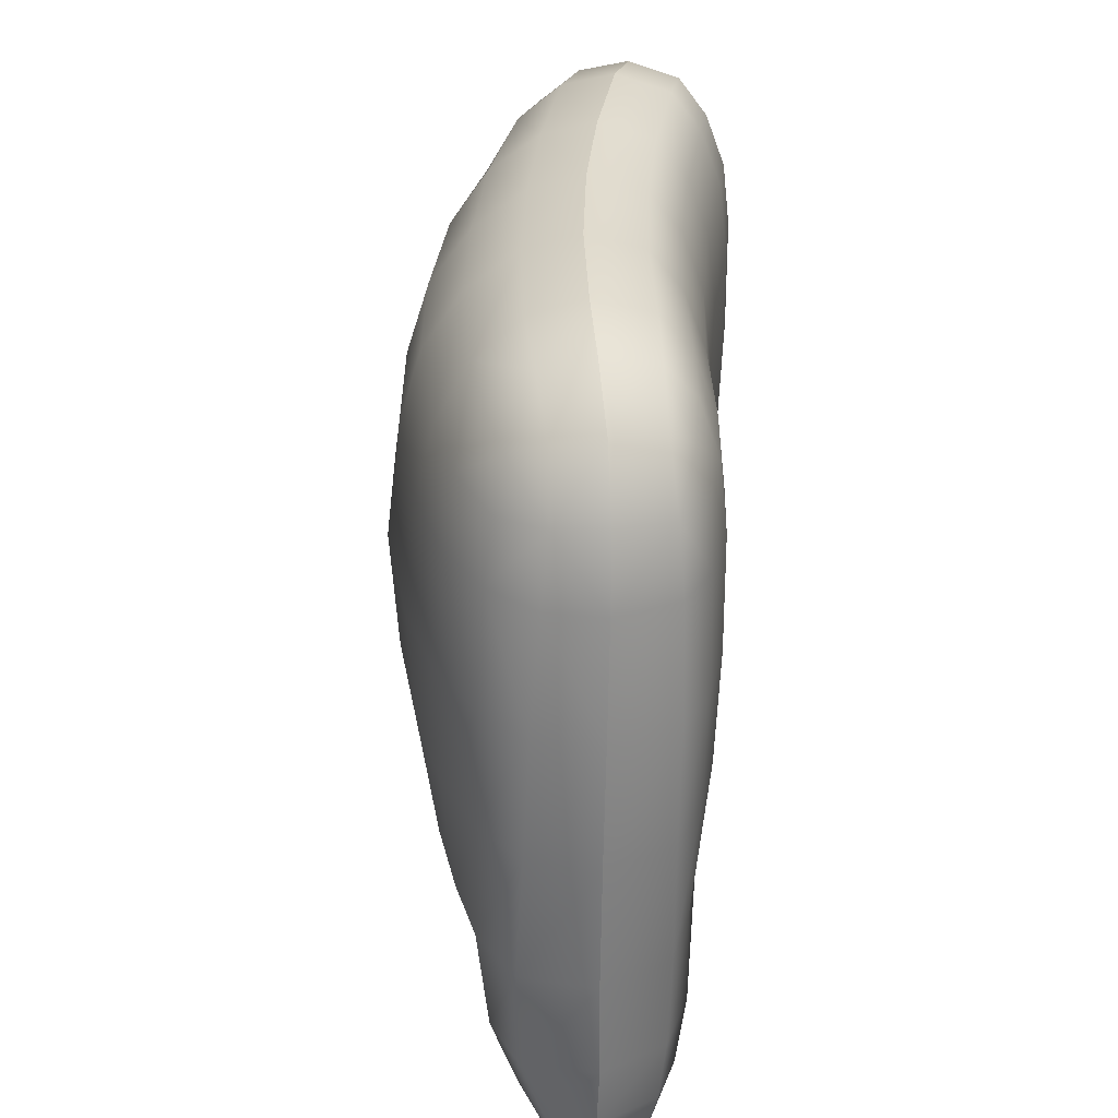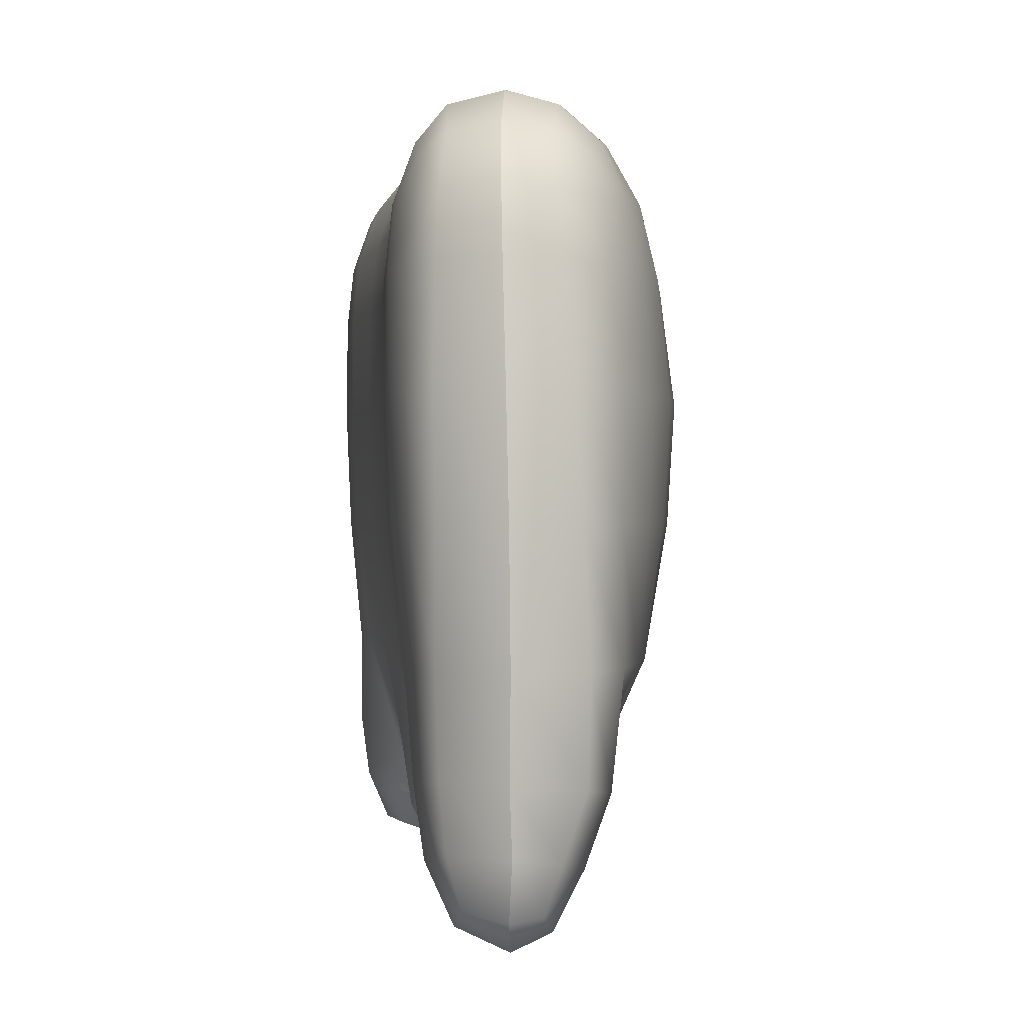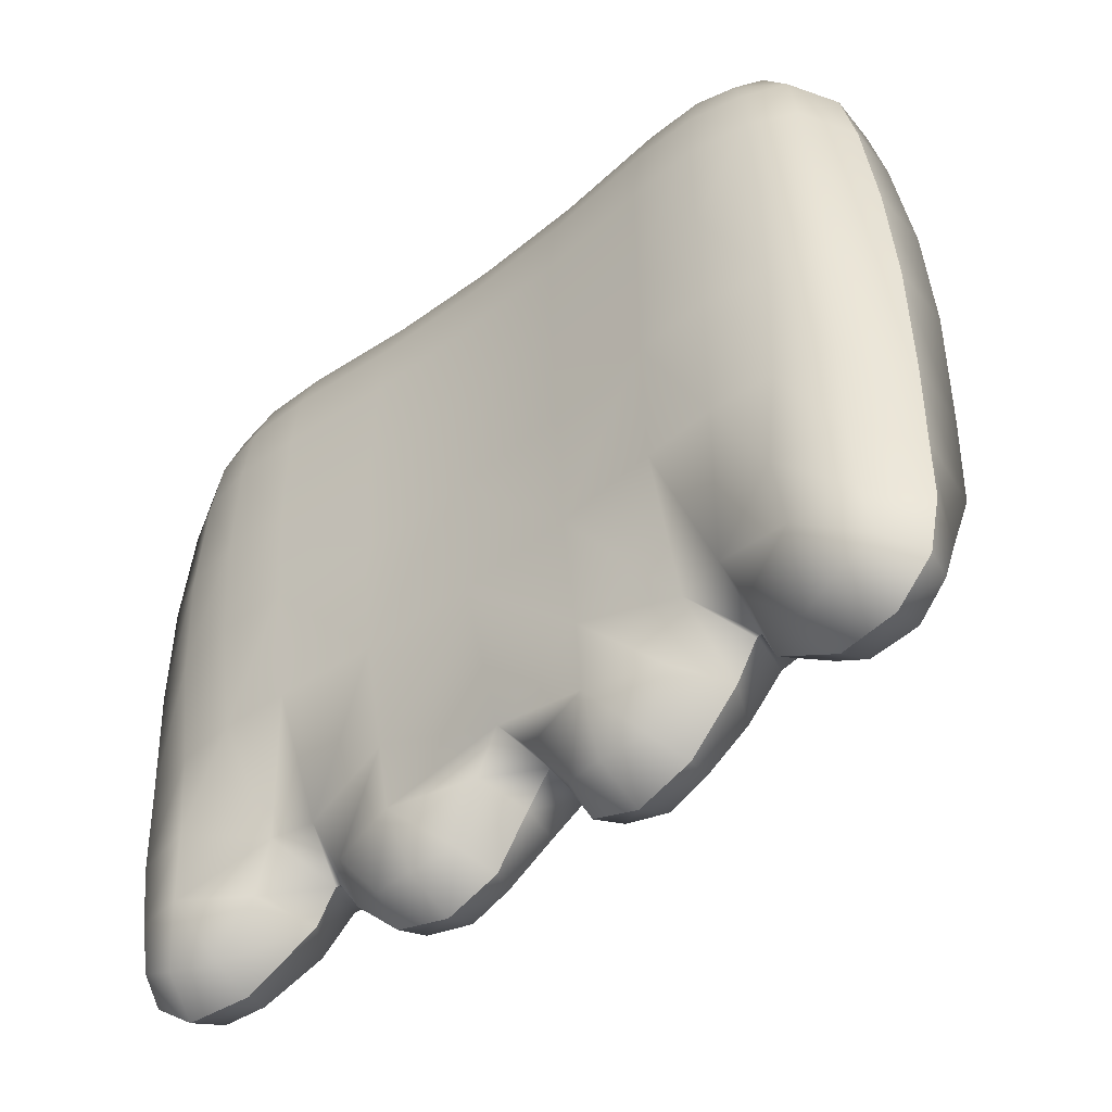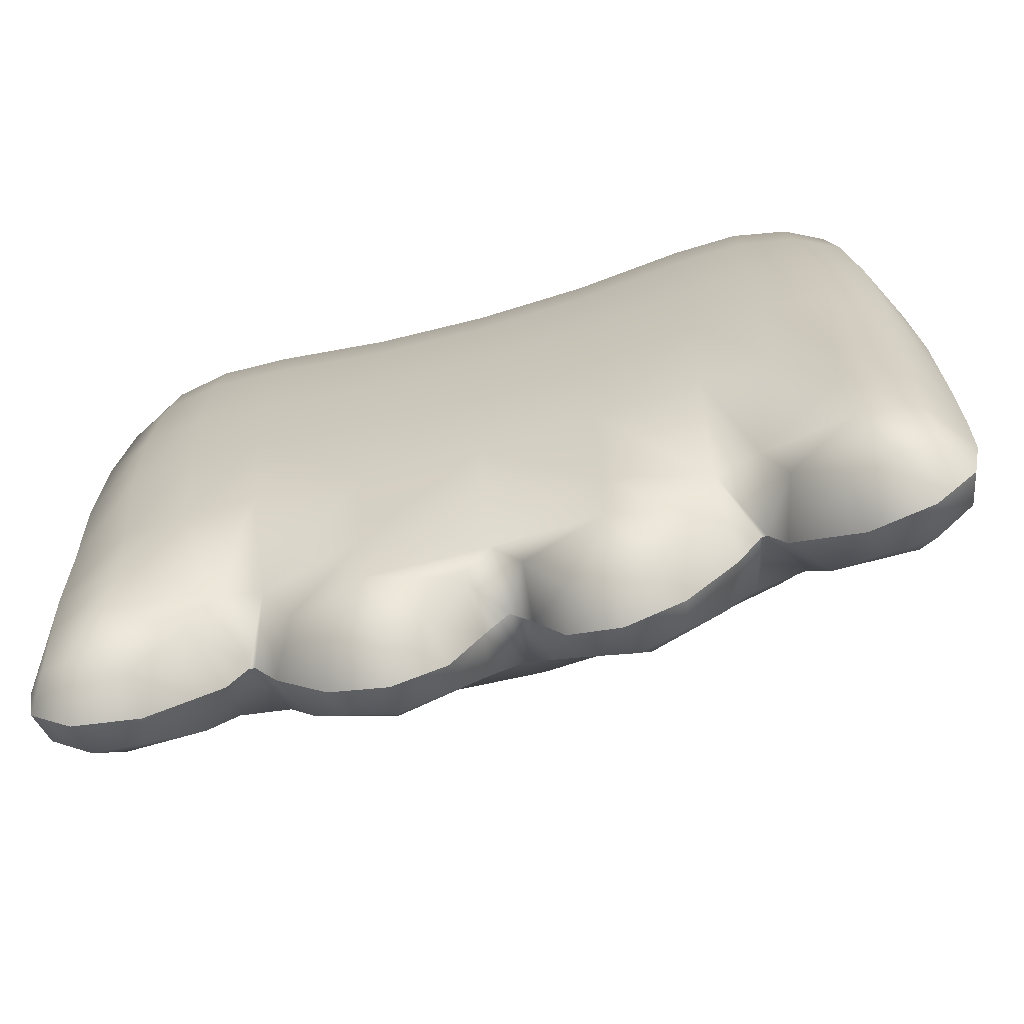
<metadata>
{"format":"obj","ext":"obj","renderer":"f3d","projection":"perspective","resolution":1024,"background":"white","views":[{"elev":31.7,"azim":93.4,"up":"+Y"},{"elev":-0.1,"azim":-97.5,"up":"+Y"},{"elev":-46.7,"azim":-138.5,"up":"+Y"},{"elev":-68.5,"azim":-164.3,"up":"+Y"}]}
</metadata>
<code>
o samor_1563_05_网格.004
v 0.2516 1.847 -0.05767
v 0.2083 1.875 -0.0501
v 0.2099 1.866 -0.01427
v 0.1535 1.885 -0.04242
v 0.1584 1.875 -0.004365
v 0.0626 1.885 -0.03419
v 0.06523 1.875 0.004093
v -0.02827 1.885 -0.03141
v -0.02827 1.875 0.006875
v -0.1221 1.875 0.004093
v -0.1241 1.847 0.04037
v -0.2189 1.847 0.02713
v -0.2218 1.805 0.05016
v -0.274 1.802 0.03291
v -0.2231 1.754 0.06252
v -0.2796 1.754 0.04126
v -0.2832 1.671 0.04794
v -0.3288 1.671 0.01734
v -0.2799 1.585 0.04594
v -0.3268 1.585 0.01934
v -0.2697 1.491 0.03915
v -0.3176 1.491 0.02201
v -0.2323 1.392 0.006096
v -0.3081 1.409 0.015
v -0.2477 1.352 -0.006813
v -0.3081 1.36 -0.002807
v -0.2822 1.319 -0.02395
v -0.3189 1.321 -0.02551
v -0.3222 1.309 -0.05344
v -0.3465 1.335 -0.03497
v -0.3527 1.332 -0.05834
v -0.3616 1.374 -0.05745
v -0.3481 1.369 -0.02306
v -0.3537 1.416 -0.008149
v -0.3554 1.491 -0.006257
v -0.3599 1.585 -0.01204
v -0.3567 1.671 -0.01616
v -0.3216 1.754 0.01244
v -0.3632 1.42 -0.05934
v -0.3642 1.491 -0.05878
v -0.3639 1.585 -0.05978
v -0.359 1.671 -0.06112
v -0.3462 1.754 -0.02239
v -0.336 1.802 -0.02673
v -0.3147 1.798 0.007209
v -0.3002 1.83 0.001088
v -0.2671 1.841 0.01522
v -0.2668 1.866 -0.01427
v -0.2153 1.875 -0.004365
v -0.2104 1.885 -0.04242
v -0.1195 1.885 -0.03419
v -0.2651 1.875 -0.0501
v -0.3084 1.847 -0.05767
v -0.3088 1.841 -0.0244
v -0.338 1.805 -0.06157
v -0.3494 1.754 -0.06201
v -0.2753 1.312 -0.04476
v -0.2245 1.35 -0.03497
v -0.2123 1.38 -0.03152
v -0.1959 1.39 0.01055
v -0.2133 1.491 0.05528
v -0.2208 1.585 0.06675
v -0.2251 1.671 0.07086
v -0.1267 1.754 0.08322
v -0.1257 1.805 0.0683
v -0.02827 1.805 0.0732
v -0.02827 1.847 0.04326
v 0.06883 1.805 0.0683
v 0.06719 1.847 0.04037
v 0.165 1.805 0.05016
v 0.162 1.847 0.02713
v 0.2171 1.802 0.03291
v 0.2102 1.841 0.01522
v 0.2434 1.83 0.001088
v 0.2519 1.841 -0.0244
v 0.2791 1.802 -0.02673
v 0.2811 1.805 -0.06157
v 0.2926 1.754 -0.06201
v 0.1663 1.754 0.06252
v 0.06982 1.754 0.08322
v -0.02827 1.754 0.08922
v -0.13 1.671 0.09323
v -0.1313 1.585 0.08756
v -0.127 1.491 0.07242
v -0.1214 1.403 0.03536
v -0.1178 1.354 0.01867
v -0.1733 1.352 0.002201
v -0.146 1.318 -0.007815
v -0.1903 1.352 -0.03007
v -0.1513 1.313 -0.02951
v -0.05124 1.358 0.008655
v -0.02827 1.386 0.01834
v -0.02827 1.491 0.07743
v -0.02827 1.585 0.09412
v 0.07015 1.491 0.07242
v 0.07441 1.585 0.08756
v 0.164 1.585 0.06675
v 0.1682 1.671 0.07086
v 0.2263 1.671 0.04794
v 0.2227 1.754 0.04126
v 0.2647 1.754 0.01244
v 0.2578 1.798 0.007209
v 0.2719 1.671 0.01734
v 0.223 1.585 0.04594
v 0.1564 1.491 0.05528
v 0.06457 1.403 0.03536
v -0.005637 1.358 0.008655
v -0.01121 1.36 -0.02161
v 0.02061 1.322 -0.003808
v 0.01175 1.318 -0.02473
v 0.05112 1.301 -0.0274
v 0.06096 1.354 0.01867
v 0.139 1.39 0.01055
v 0.2129 1.491 0.03915
v 0.2699 1.585 0.01934
v 0.2998 1.671 -0.01616
v 0.2893 1.754 -0.02239
v 0.3021 1.671 -0.06112
v 0.3031 1.585 -0.01204
v 0.2608 1.491 0.02201
v 0.1755 1.392 0.006096
v 0.1554 1.38 -0.03152
v 0.1512 1.38 -0.03085
v 0.1164 1.352 0.002201
v 0.08917 1.318 -0.007815
v 0.0544 1.314 -0.001138
v 0.09442 1.313 -0.02951
v 0.1335 1.352 -0.03007
v 0.0731 1.671 0.09323
v -0.02827 1.671 0.1001
v -0.108 1.301 -0.0274
v -0.1113 1.314 -0.001138
v -0.07748 1.322 -0.003808
v -0.04566 1.36 -0.02161
v -0.02827 1.388 -0.01972
v -0.06863 1.318 -0.02473
v 0.1676 1.35 -0.03497
v 0.1909 1.352 -0.006813
v 0.2512 1.409 0.015
v 0.2512 1.36 -0.002807
v 0.2968 1.416 -0.008149
v 0.2913 1.369 -0.02306
v 0.3064 1.42 -0.05934
v 0.3047 1.374 -0.05745
v 0.3073 1.491 -0.05878
v 0.2985 1.491 -0.006257
v 0.307 1.585 -0.05978
v -0.2081 1.38 -0.03085
v 0.307 1.585 -0.05978
v 0.3073 1.491 -0.05878
v 0.2831 1.585 -0.1037
v 0.2778 1.491 -0.1033
v 0.2437 1.585 -0.1178
v 0.2358 1.491 -0.1121
v 0.1961 1.585 -0.1243
v 0.1892 1.491 -0.1158
v 0.1413 1.585 -0.1223
v 0.1367 1.491 -0.1131
v 0.05932 1.491 -0.1063
v 0.1315 1.394 -0.07848
v 0.05702 1.41 -0.09195
v 0.1102 1.355 -0.07125
v 0.05505 1.359 -0.08449
v 0.08524 1.321 -0.05956
v 0.05112 1.317 -0.06401
v 0.05112 1.301 -0.0274
v 0.01897 1.325 -0.05567
v 0.01175 1.318 -0.02473
v -0.01121 1.36 -0.02161
v 0.3064 1.42 -0.05934
v 0.2772 1.421 -0.101
v 0.2279 1.416 -0.1131
v 0.1656 1.396 -0.08449
v 0.3047 1.374 -0.05745
v 0.2758 1.373 -0.09617
v 0.2325 1.365 -0.1062
v 0.1807 1.356 -0.08115
v 0.1554 1.38 -0.03152
v 0.1676 1.35 -0.03497
v 0.2168 1.322 -0.07603
v 0.2503 1.324 -0.08839
v 0.2653 1.309 -0.05344
v 0.2788 1.338 -0.08638
v 0.2959 1.332 -0.05834
v 0.1512 1.38 -0.03085
v 0.1335 1.352 -0.03007
v 0.09442 1.313 -0.02951
v 0.2184 1.312 -0.04476
v -0.006621 1.362 -0.0649
v -0.02827 1.39 -0.07058
v -0.02827 1.388 -0.01972
v -0.05025 1.362 -0.0649
v -0.04566 1.36 -0.02161
v -0.07584 1.325 -0.05567
v -0.06863 1.318 -0.02473
v -0.108 1.301 -0.0274
v -0.02827 1.491 -0.1036
v -0.02827 1.585 -0.1122
v 0.06162 1.585 -0.1151
v -0.02827 1.671 -0.1154
v 0.05998 1.671 -0.1182
v 0.05768 1.754 -0.118
v 0.1436 1.754 -0.1258
v 0.1443 1.805 -0.1201
v 0.1932 1.802 -0.1222
v 0.1459 1.847 -0.105
v 0.1912 1.841 -0.1082
v 0.1984 1.866 -0.08761
v 0.2243 1.83 -0.1072
v 0.2394 1.841 -0.09228
v 0.2644 1.802 -0.0994
v 0.2516 1.847 -0.05767
v 0.2811 1.805 -0.06157
v 0.1443 1.671 -0.1259
v 0.1961 1.754 -0.1273
v 0.2398 1.754 -0.1195
v 0.2348 1.798 -0.1155
v 0.1981 1.671 -0.1277
v 0.2453 1.671 -0.1205
v 0.2808 1.671 -0.1049
v 0.3021 1.671 -0.06112
v 0.2726 1.754 -0.1031
v 0.2926 1.754 -0.06201
v 0.2083 1.875 -0.0501
v 0.1535 1.885 -0.04242
v 0.1489 1.875 -0.08271
v 0.0603 1.875 -0.07458
v 0.05899 1.847 -0.09706
v -0.02827 1.847 -0.09439
v -0.02827 1.805 -0.1096
v -0.1159 1.847 -0.09706
v -0.1149 1.805 -0.1122
v -0.2028 1.847 -0.105
v -0.2012 1.805 -0.1201
v -0.25 1.802 -0.1222
v -0.2005 1.754 -0.1258
v -0.253 1.754 -0.1273
v -0.2012 1.671 -0.1259
v -0.255 1.671 -0.1277
v -0.253 1.585 -0.1243
v -0.3006 1.585 -0.1178
v -0.2927 1.491 -0.1121
v -0.3347 1.491 -0.1033
v -0.334 1.421 -0.101
v -0.3632 1.42 -0.05934
v -0.3616 1.374 -0.05745
v -0.1146 1.754 -0.118
v -0.02827 1.754 -0.1154
v 0.05801 1.805 -0.1122
v -0.1169 1.671 -0.1182
v -0.1185 1.585 -0.1151
v -0.1162 1.491 -0.1063
v -0.1139 1.41 -0.09195
v -0.1119 1.359 -0.08449
v -0.167 1.355 -0.07125
v -0.1884 1.394 -0.07848
v -0.1936 1.491 -0.1131
v -0.1982 1.585 -0.1223
v -0.2461 1.491 -0.1158
v -0.3642 1.491 -0.05878
v -0.3399 1.585 -0.1037
v -0.3022 1.671 -0.1205
v -0.2966 1.754 -0.1195
v -0.2917 1.798 -0.1155
v -0.2812 1.83 -0.1072
v -0.2481 1.841 -0.1082
v -0.2553 1.866 -0.08761
v -0.2058 1.875 -0.08271
v -0.1172 1.875 -0.07458
v -0.02827 1.875 -0.07191
v 0.0626 1.885 -0.03419
v -0.3212 1.802 -0.0994
v -0.3294 1.754 -0.1031
v -0.3376 1.671 -0.1049
v -0.3639 1.585 -0.05978
v -0.359 1.671 -0.06112
v -0.3494 1.754 -0.06201
v -0.338 1.805 -0.06157
v -0.3084 1.847 -0.05767
v -0.2963 1.841 -0.09228
v -0.2651 1.875 -0.0501
v -0.2104 1.885 -0.04242
v -0.1195 1.885 -0.03419
v -0.02827 1.885 -0.03141
v -0.2848 1.416 -0.1131
v -0.2225 1.396 -0.08449
v -0.2894 1.365 -0.1062
v -0.3327 1.373 -0.09617
v -0.2376 1.356 -0.08115
v -0.2737 1.322 -0.07603
v -0.3071 1.324 -0.08839
v -0.3222 1.309 -0.05344
v -0.3357 1.338 -0.08638
v -0.3527 1.332 -0.05834
v -0.2753 1.312 -0.04476
v -0.2245 1.35 -0.03497
v -0.2123 1.38 -0.03152
v -0.2081 1.38 -0.03085
v -0.1903 1.352 -0.03007
v -0.1421 1.321 -0.05956
v -0.1513 1.313 -0.02951
v -0.108 1.317 -0.06401
v 0.2959 1.332 -0.05834
v 0.2896 1.335 -0.03497
v 0.2653 1.309 -0.05344
v 0.2621 1.321 -0.02551
v 0.2253 1.319 -0.02395
v 0.2184 1.312 -0.04476
f 1 2 3
f 2 4 3
f 3 4 5
f 4 6 5
f 5 6 7
f 6 8 7
f 7 8 9
f 8 10 9
f 9 10 11
f 10 12 11
f 11 12 13
f 12 14 13
f 13 14 15
f 14 16 15
f 15 16 17
f 16 18 17
f 17 18 19
f 18 20 19
f 19 20 21
f 20 22 21
f 21 22 23
f 22 24 23
f 23 24 25
f 24 26 25
f 25 26 27
f 26 28 27
f 27 28 29
f 28 30 29
f 29 30 31
f 30 32 31
f 32 30 33
f 30 26 33
f 33 26 34
f 26 24 34
f 34 24 35
f 24 22 35
f 35 22 36
f 22 20 36
f 36 20 37
f 20 18 37
f 37 18 38
f 18 16 38
f 38 16 14
f 32 33 39
f 33 34 39
f 39 34 40
f 34 35 40
f 40 35 41
f 35 36 41
f 41 36 42
f 36 37 42
f 42 37 43
f 37 38 43
f 43 38 44
f 38 45 44
f 44 45 46
f 45 14 46
f 46 14 47
f 14 12 47
f 47 12 48
f 12 49 48
f 48 49 50
f 49 51 50
f 50 52 48
f 52 53 48
f 48 53 54
f 53 44 54
f 54 44 46
f 53 55 44
f 55 56 44
f 44 56 43
f 56 42 43
f 47 48 46
f 48 54 46
f 12 10 49
f 10 51 49
f 29 57 27
f 57 58 27
f 27 58 25
f 58 23 25
f 58 59 23
f 59 60 23
f 23 60 21
f 60 61 21
f 21 61 19
f 61 62 19
f 19 62 17
f 62 63 17
f 17 63 15
f 63 64 15
f 15 64 65
f 64 66 65
f 65 66 67
f 66 68 67
f 67 68 69
f 68 70 69
f 69 70 71
f 70 72 71
f 71 72 73
f 72 74 73
f 73 74 3
f 74 75 3
f 75 1 3
f 76 1 75
f 1 76 77
f 76 78 77
f 72 70 79
f 70 68 79
f 79 68 80
f 68 66 80
f 80 66 81
f 66 64 81
f 81 64 82
f 64 63 82
f 82 63 83
f 63 62 83
f 83 62 84
f 62 61 84
f 84 61 85
f 61 60 85
f 85 60 86
f 60 87 86
f 86 87 88
f 87 89 88
f 88 89 90
f 86 91 85
f 91 92 85
f 85 92 84
f 92 93 84
f 84 93 94
f 93 95 94
f 94 95 96
f 95 97 96
f 96 97 98
f 97 99 98
f 98 99 79
f 99 100 79
f 79 100 72
f 100 101 72
f 72 101 102
f 101 76 102
f 102 76 74
f 76 75 74
f 101 100 103
f 100 99 103
f 103 99 104
f 99 97 104
f 104 97 105
f 97 95 105
f 105 95 106
f 95 92 106
f 106 92 107
f 92 108 107
f 107 108 109
f 108 110 109
f 109 110 111
f 107 112 106
f 112 113 106
f 106 113 105
f 113 114 105
f 105 114 104
f 114 115 104
f 104 115 103
f 115 116 103
f 103 116 101
f 116 117 101
f 101 117 76
f 117 78 76
f 78 117 118
f 117 116 118
f 118 116 119
f 116 115 119
f 119 115 120
f 115 114 120
f 120 114 121
f 114 113 121
f 121 113 122
f 113 123 122
f 123 113 124
f 113 112 124
f 124 112 125
f 112 126 125
f 125 126 111
f 126 109 111
f 111 127 125
f 127 128 125
f 125 128 124
f 128 123 124
f 79 80 98
f 80 129 98
f 98 129 96
f 129 94 96
f 80 81 129
f 81 130 129
f 129 130 94
f 130 82 94
f 94 82 83
f 126 112 109
f 112 107 109
f 90 131 88
f 131 132 88
f 88 132 86
f 132 133 86
f 86 133 91
f 133 134 91
f 91 134 92
f 134 135 92
f 92 135 108
f 132 131 133
f 131 136 133
f 133 136 134
f 122 137 121
f 137 138 121
f 121 138 139
f 138 140 139
f 139 140 141
f 140 142 141
f 141 142 143
f 142 144 143
f 143 145 141
f 145 146 141
f 141 146 139
f 146 120 139
f 139 120 121
f 120 146 119
f 146 147 119
f 119 147 118
f 15 65 13
f 65 11 13
f 65 67 11
f 67 9 11
f 67 69 9
f 69 7 9
f 69 71 7
f 71 5 7
f 5 71 3
f 71 73 3
f 59 148 60
f 148 87 60
f 149 150 151
f 150 152 151
f 151 152 153
f 152 154 153
f 153 154 155
f 154 156 155
f 155 156 157
f 156 158 157
f 157 158 159
f 158 160 159
f 159 160 161
f 160 162 161
f 161 162 163
f 162 164 163
f 163 164 165
f 164 166 165
f 165 166 167
f 166 168 167
f 167 168 169
f 150 170 152
f 170 171 152
f 152 171 154
f 171 172 154
f 154 172 156
f 172 173 156
f 156 173 158
f 173 160 158
f 170 174 171
f 174 175 171
f 171 175 172
f 175 176 172
f 172 176 173
f 176 177 173
f 173 177 178
f 177 179 178
f 177 176 180
f 176 181 180
f 180 181 182
f 181 183 182
f 182 183 184
f 183 174 184
f 181 176 183
f 176 175 183
f 183 175 174
f 173 178 160
f 178 185 160
f 160 185 186
f 160 186 162
f 186 164 162
f 186 187 164
f 187 166 164
f 182 188 180
f 188 179 180
f 180 179 177
f 165 167 163
f 167 189 163
f 163 189 190
f 189 191 190
f 190 191 192
f 191 193 192
f 192 193 194
f 193 195 194
f 194 195 196
f 163 190 161
f 190 197 161
f 161 197 159
f 197 198 159
f 159 198 199
f 198 200 199
f 199 200 201
f 200 202 201
f 201 202 203
f 202 204 203
f 203 204 205
f 204 206 205
f 205 206 207
f 206 208 207
f 207 208 209
f 208 210 209
f 209 210 211
f 210 212 211
f 211 212 213
f 159 199 157
f 199 201 157
f 157 201 214
f 201 203 214
f 214 203 215
f 203 205 215
f 215 205 216
f 205 217 216
f 216 217 211
f 217 209 211
f 157 214 155
f 214 218 155
f 155 218 153
f 218 219 153
f 153 219 151
f 219 220 151
f 151 220 149
f 220 221 149
f 214 215 218
f 215 216 218
f 218 216 219
f 216 222 219
f 219 222 220
f 222 223 220
f 220 223 221
f 216 211 222
f 211 223 222
f 210 208 212
f 208 224 212
f 224 208 225
f 208 226 225
f 225 226 227
f 226 228 227
f 227 228 229
f 228 230 229
f 229 230 231
f 230 232 231
f 231 232 233
f 232 234 233
f 233 234 235
f 234 236 235
f 235 236 237
f 236 238 237
f 237 238 239
f 238 240 239
f 239 240 241
f 240 242 241
f 241 242 243
f 242 244 243
f 243 244 245
f 244 246 245
f 236 234 247
f 234 232 247
f 247 232 248
f 232 230 248
f 248 230 249
f 230 228 249
f 249 228 206
f 228 226 206
f 206 226 208
f 206 204 249
f 204 202 249
f 249 202 248
f 202 200 248
f 248 200 247
f 200 250 247
f 247 250 236
f 250 238 236
f 250 200 251
f 200 198 251
f 251 198 252
f 198 197 252
f 252 197 253
f 197 190 253
f 253 190 254
f 190 192 254
f 254 192 194
f 254 255 253
f 255 256 253
f 253 256 252
f 256 257 252
f 252 257 258
f 257 259 258
f 258 259 240
f 259 242 240
f 240 238 258
f 238 250 258
f 258 250 251
f 217 205 209
f 205 207 209
f 245 260 243
f 260 261 243
f 243 261 241
f 261 262 241
f 241 262 239
f 262 263 239
f 239 263 237
f 263 235 237
f 263 264 235
f 264 265 235
f 235 265 266
f 265 267 266
f 266 267 233
f 267 268 233
f 233 268 231
f 268 269 231
f 231 269 229
f 269 270 229
f 229 270 227
f 270 271 227
f 227 271 225
f 265 264 272
f 264 263 272
f 272 263 273
f 263 262 273
f 273 262 274
f 262 261 274
f 274 261 275
f 261 260 275
f 275 276 274
f 276 277 274
f 274 277 273
f 277 272 273
f 277 278 272
f 278 279 272
f 272 279 280
f 279 267 280
f 280 267 265
f 279 281 267
f 281 282 267
f 267 282 268
f 282 269 268
f 282 283 269
f 283 270 269
f 283 284 270
f 284 271 270
f 167 169 189
f 169 191 189
f 259 285 242
f 285 244 242
f 285 259 286
f 259 257 286
f 286 257 256
f 286 287 285
f 287 288 285
f 285 288 244
f 288 246 244
f 286 289 287
f 289 290 287
f 287 290 291
f 290 292 291
f 291 292 293
f 292 294 293
f 293 294 246
f 246 288 293
f 288 287 293
f 293 287 291
f 292 290 295
f 290 296 295
f 290 289 296
f 289 297 296
f 289 286 297
f 286 256 297
f 297 256 298
f 256 299 298
f 256 255 299
f 255 300 299
f 299 300 301
f 300 196 301
f 255 254 300
f 254 302 300
f 300 302 196
f 302 194 196
f 303 304 305
f 304 306 305
f 305 306 307
f 306 140 307
f 307 140 138
f 303 144 304
f 144 142 304
f 304 142 140
f 138 137 307
f 137 308 307
f 307 308 305
f 74 72 102
f 223 211 213
f 147 146 145
f 92 95 93
f 304 140 306
f 38 14 45
f 265 272 280
f 233 235 266
f 8 51 10
f 82 130 81
f 84 94 83
f 252 258 251
f 194 302 254
f 87 148 89
f 30 28 26

</code>
